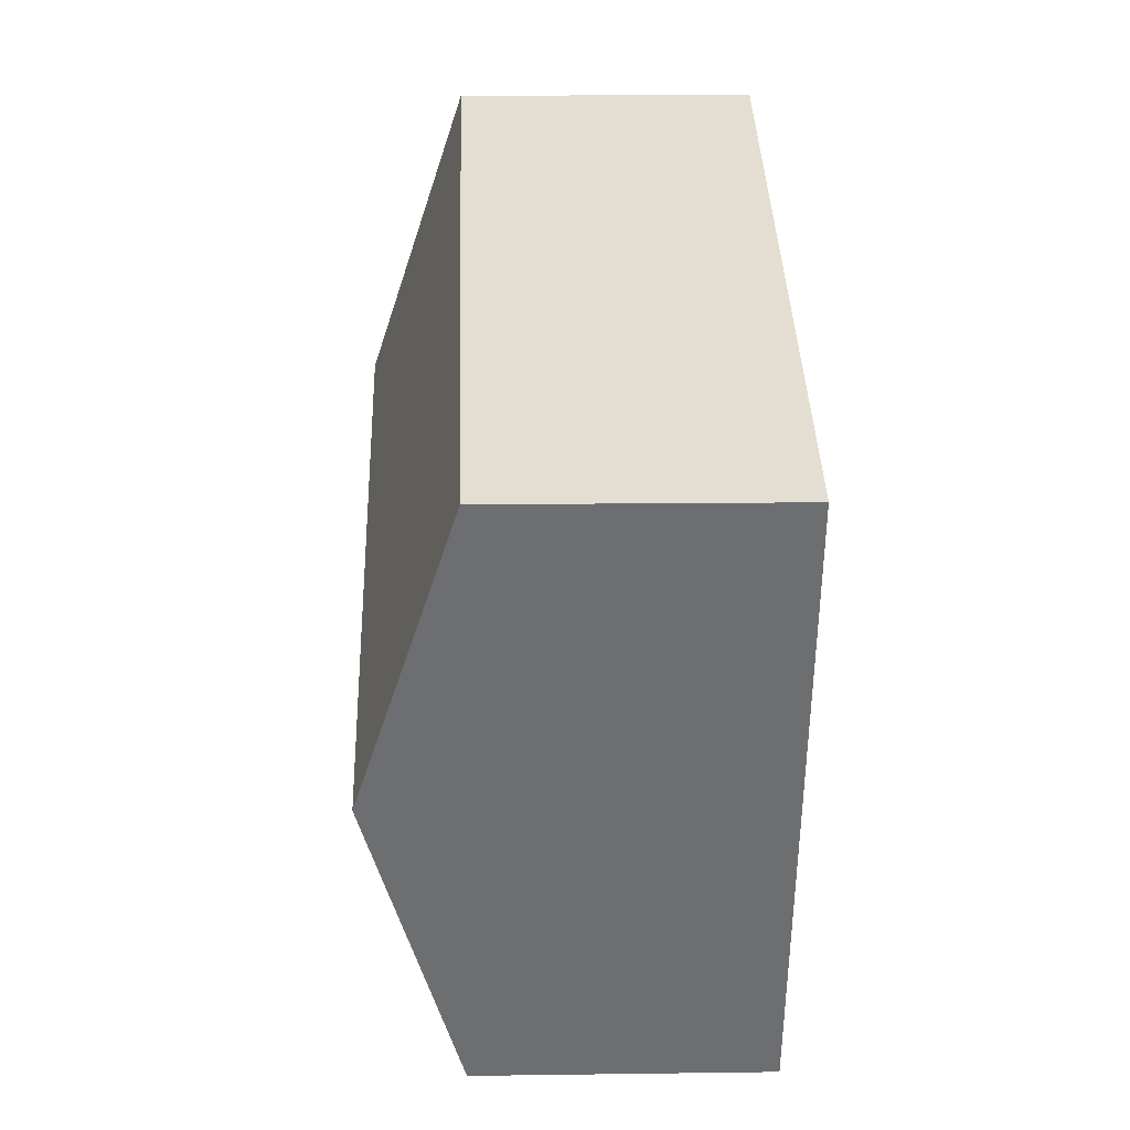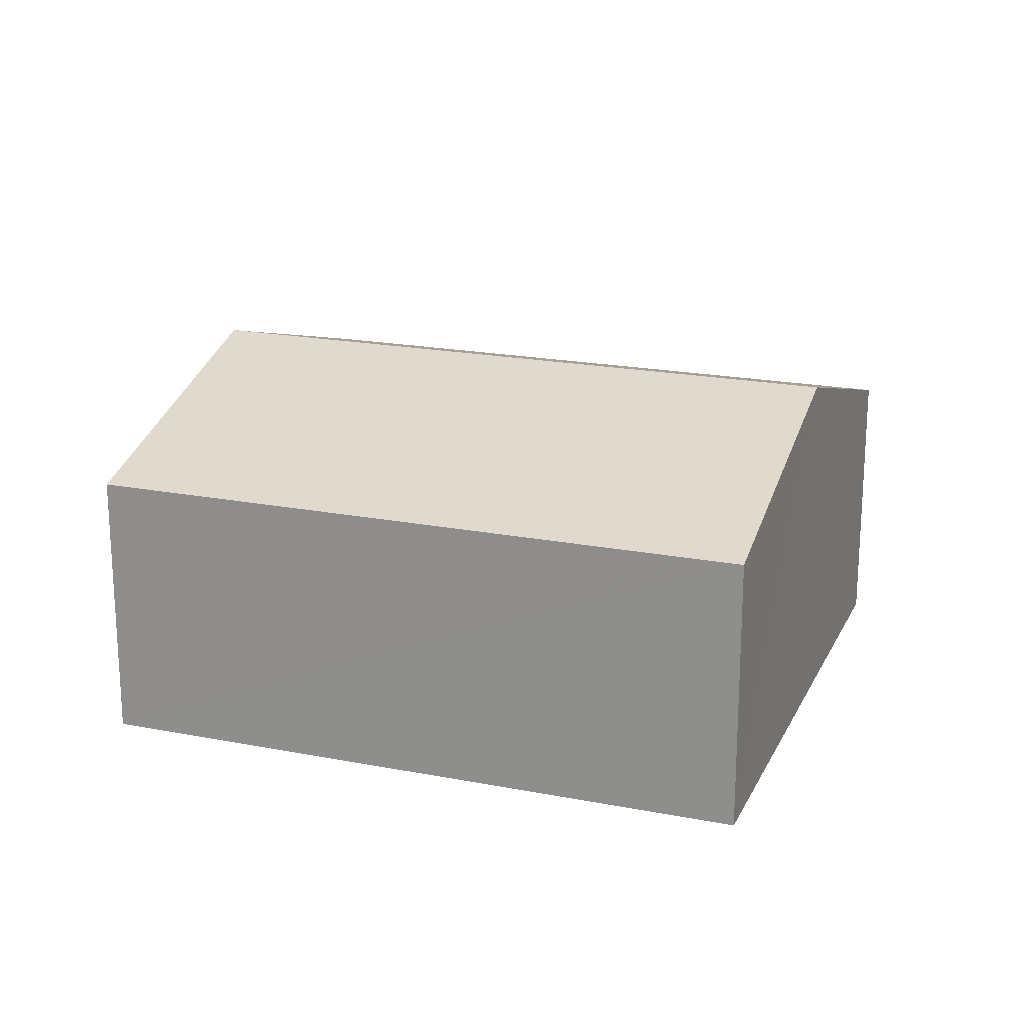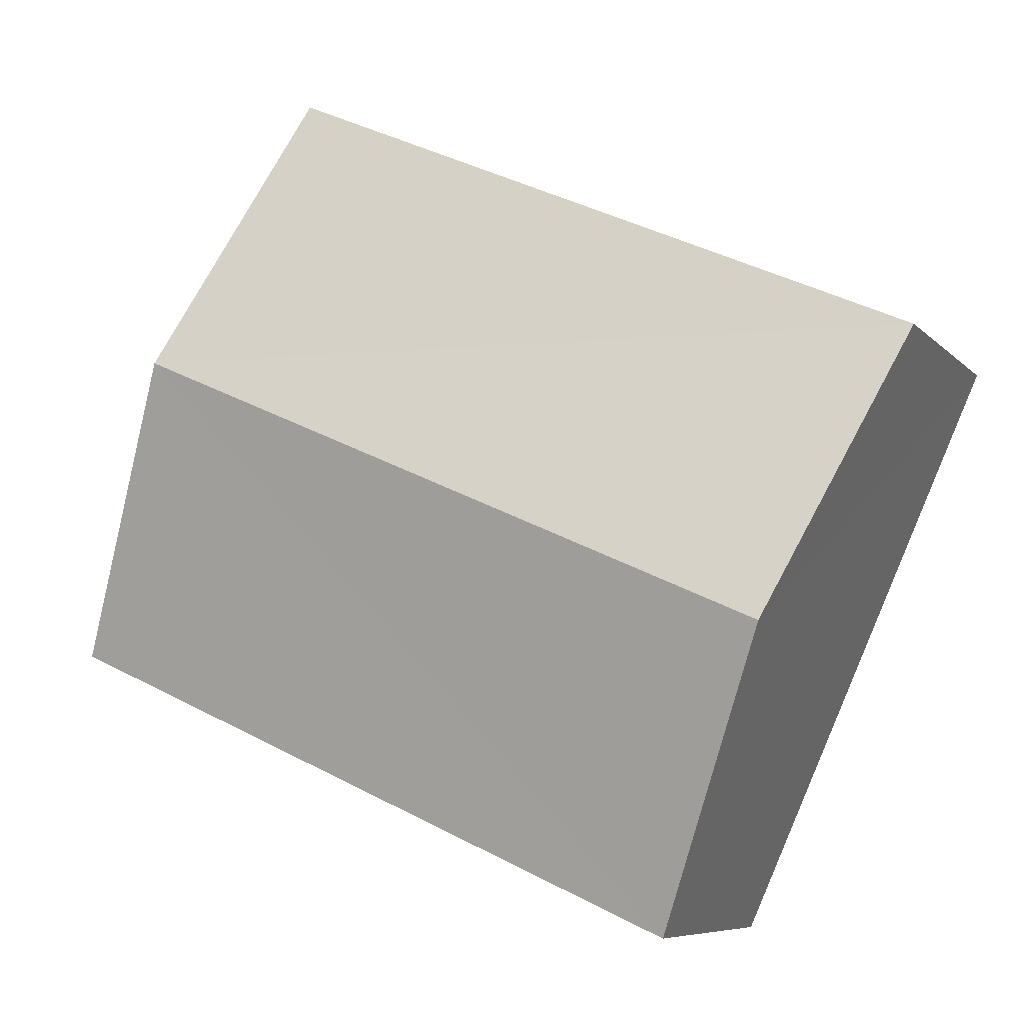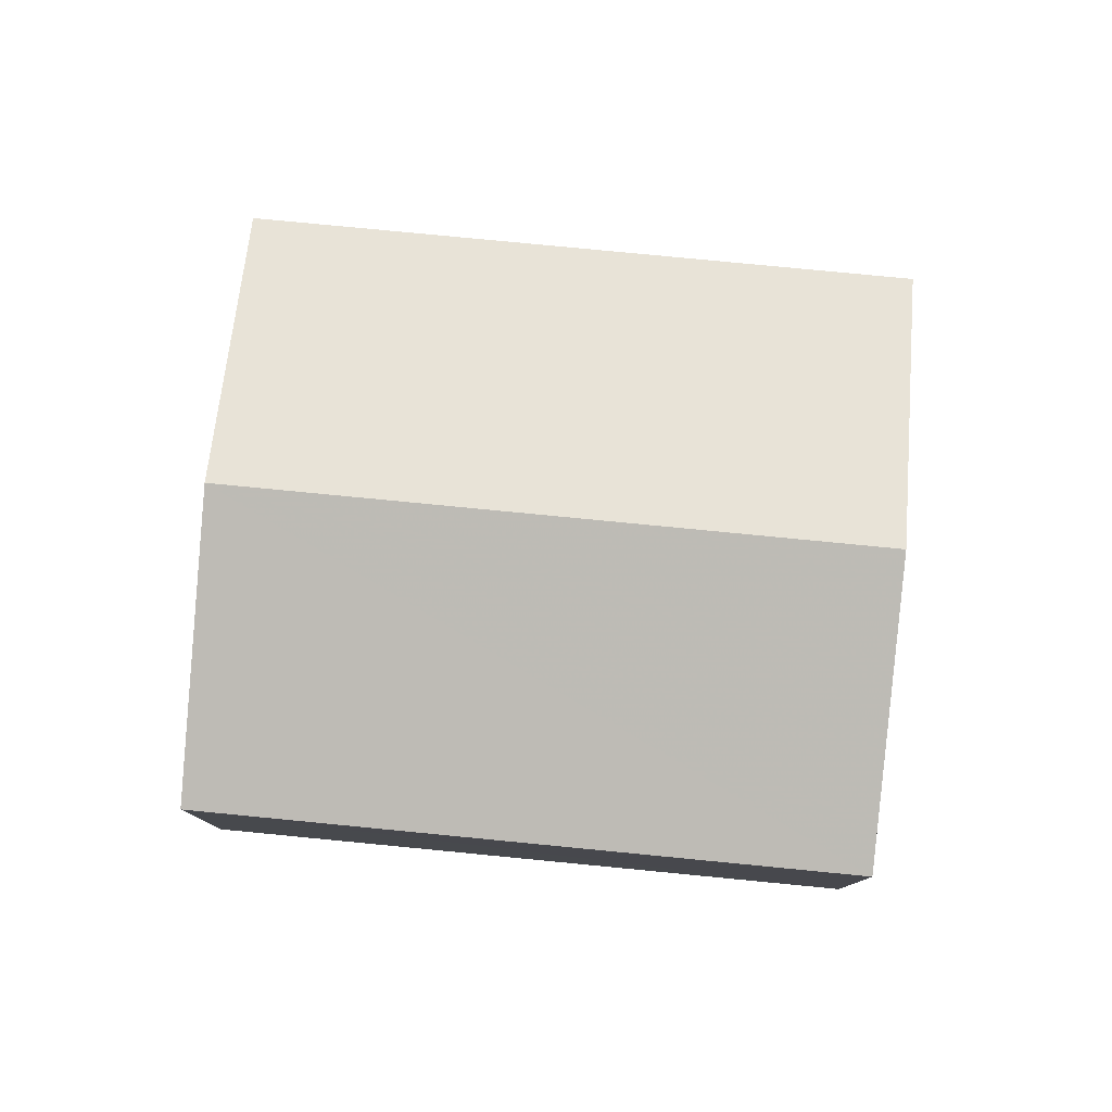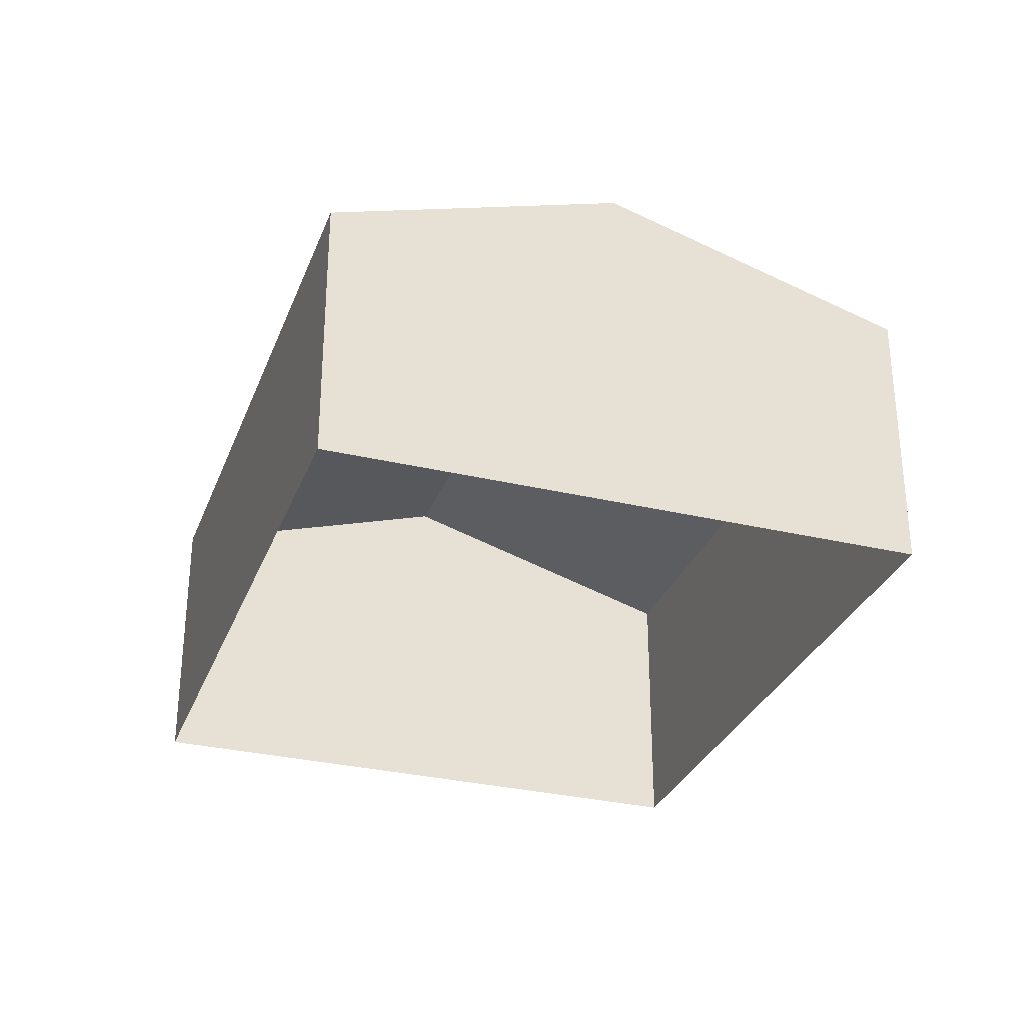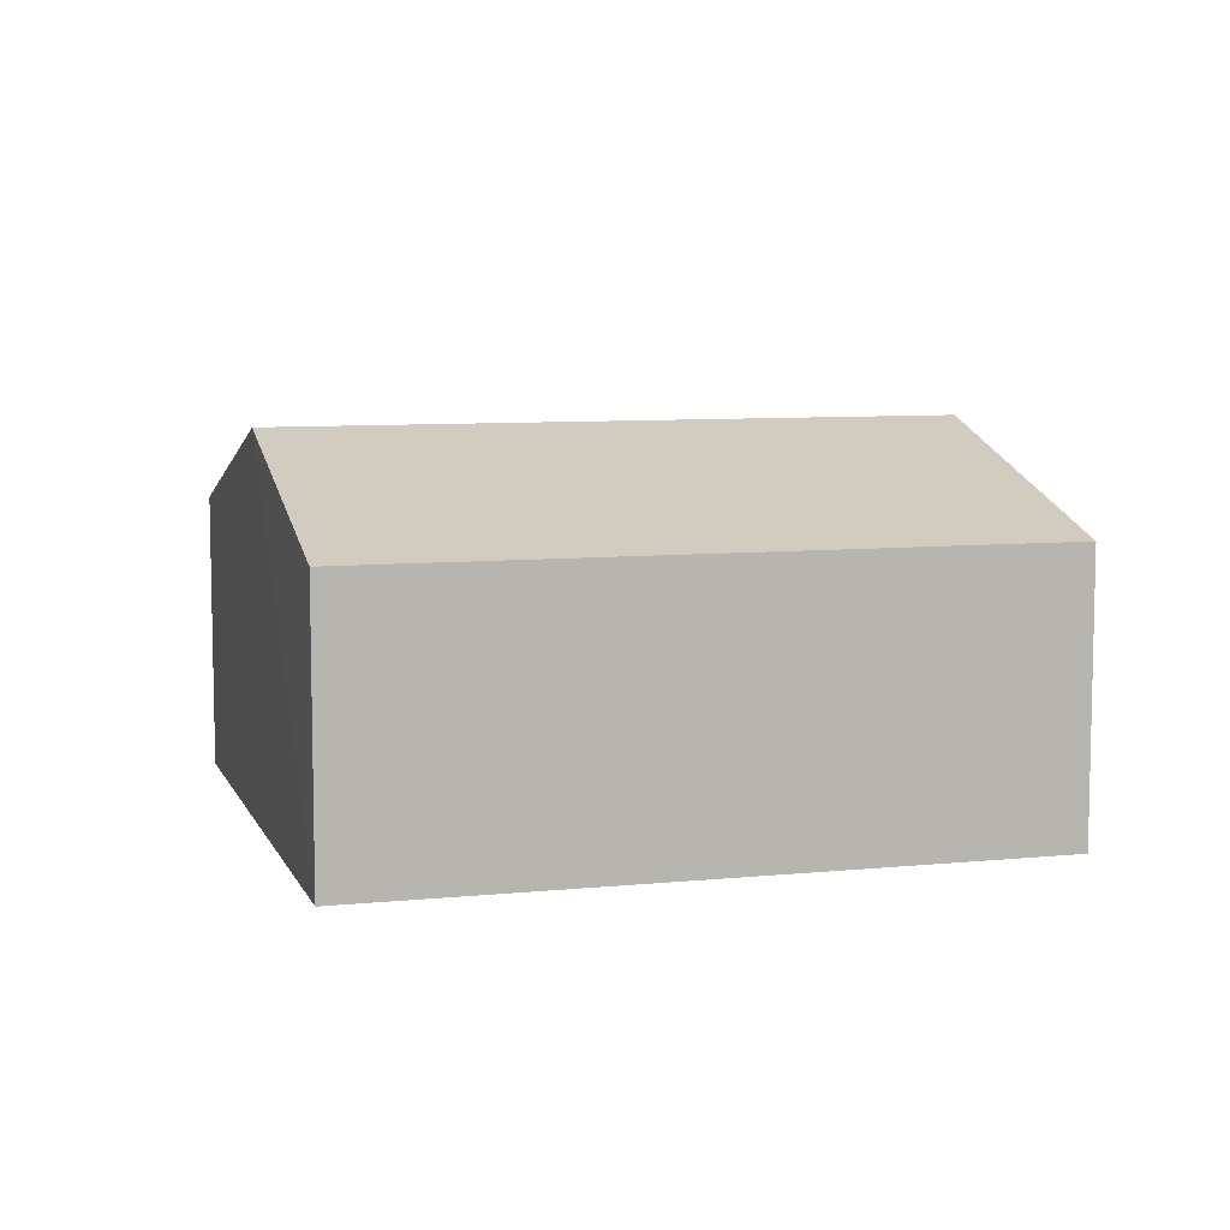
<metadata>
{"format":"obj","ext":"obj","renderer":"f3d","projection":"perspective","resolution":1024,"background":"white","views":[{"elev":12.1,"azim":88.1,"up":"+Y"},{"elev":19.9,"azim":175.9,"up":"+Z"},{"elev":-7.5,"azim":22.8,"up":"+Y"},{"elev":79.3,"azim":-18.5,"up":"+Z"},{"elev":-30.7,"azim":-132.8,"up":"+Z"},{"elev":8.0,"azim":-39.9,"up":"+Z"}]}
</metadata>
<code>
v -3.164e+05 4.024e+04 3.499
v -3.164e+05 4.025e+04 3.504
v -3.164e+05 4.024e+04 3.499
v -3.164e+05 4.024e+04 3.503
v -3.164e+05 4.024e+04 7.336
v -3.164e+05 4.024e+04 6.387
v -3.164e+05 4.024e+04 7.332
v -3.164e+05 4.024e+04 6.391
v -3.164e+05 4.024e+04 6.387
v -3.164e+05 4.025e+04 6.392
f 1 2 3
f 1 4 2
f 5 6 7
f 5 8 6
f 9 10 5
f 7 9 5
f 10 3 2
f 10 9 3
f 10 2 5
f 2 4 5
f 4 8 5
f 6 1 7
f 1 3 7
f 3 9 7
f 8 4 1
f 6 8 1

</code>
